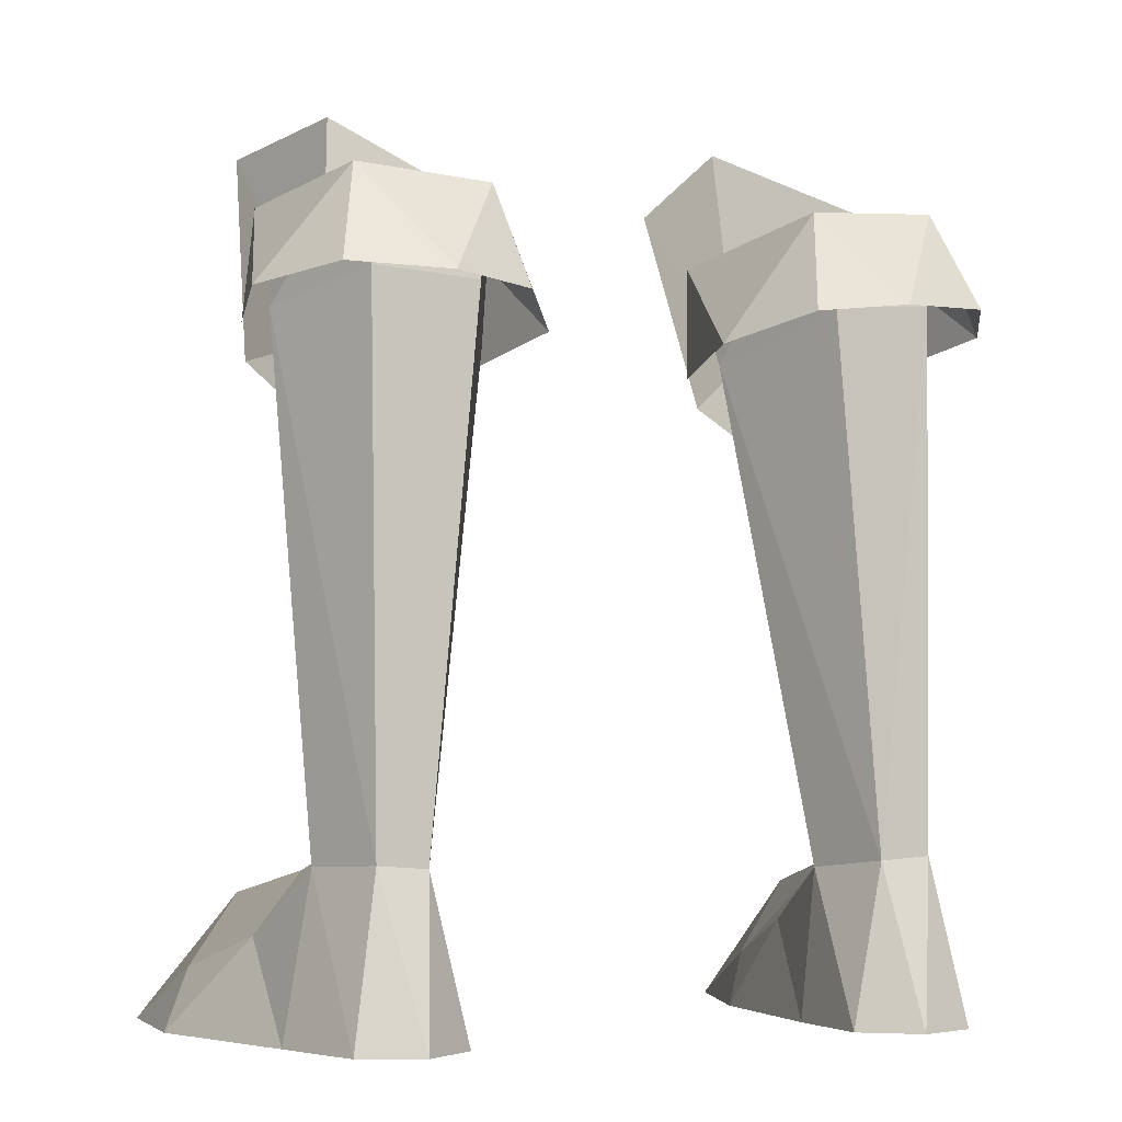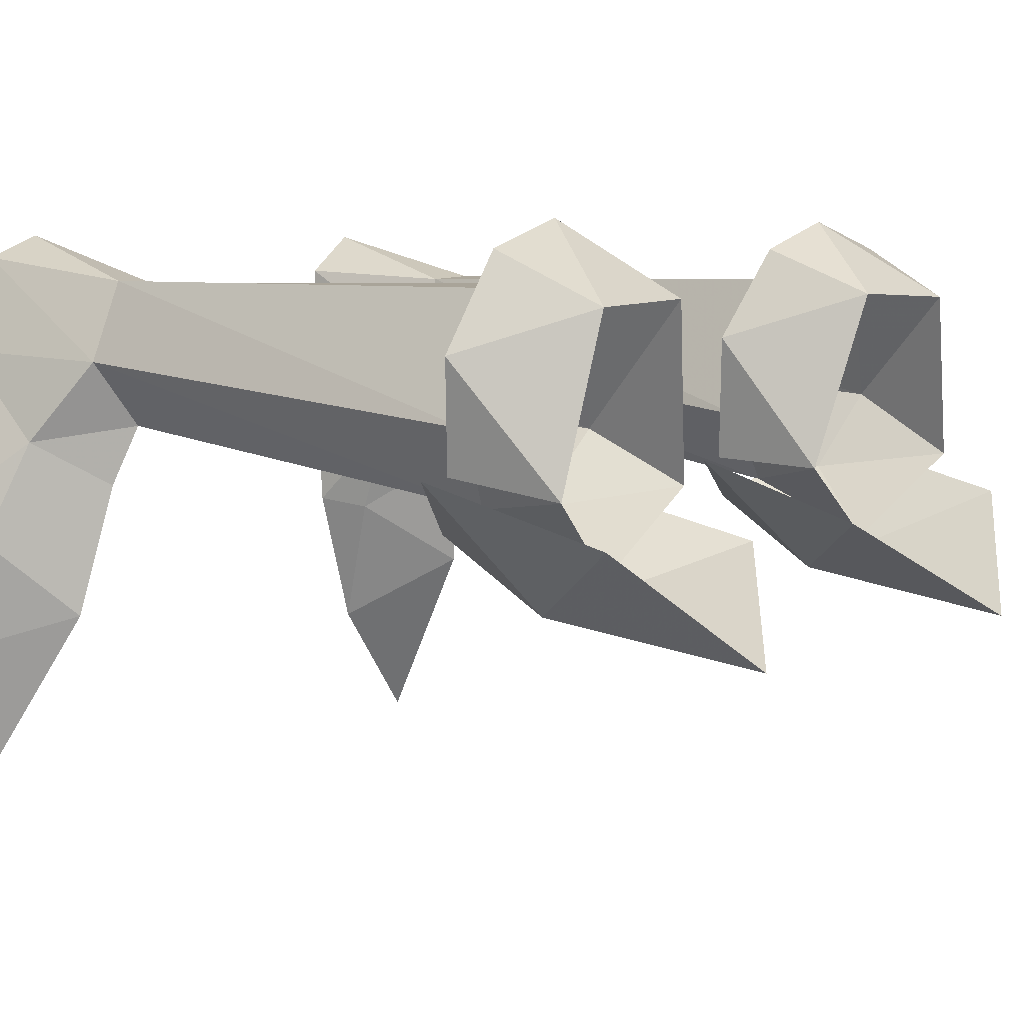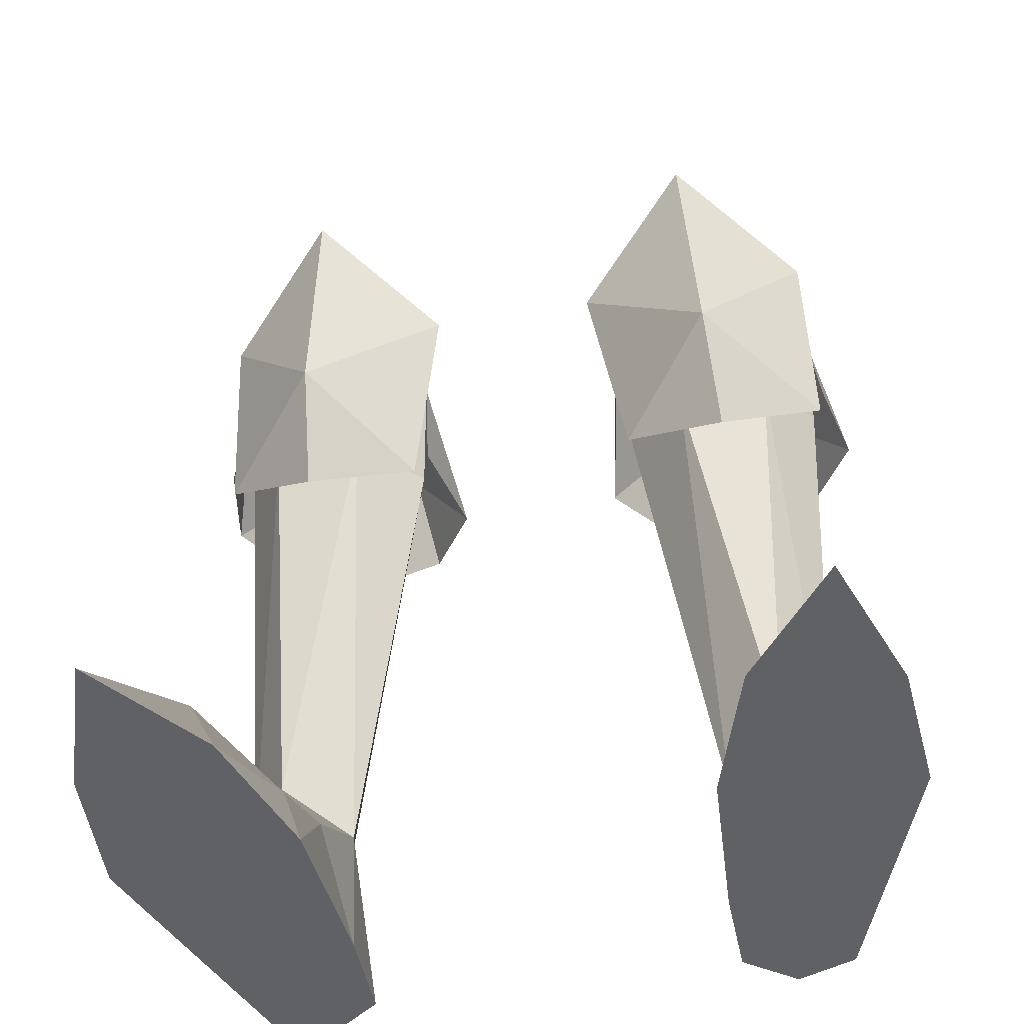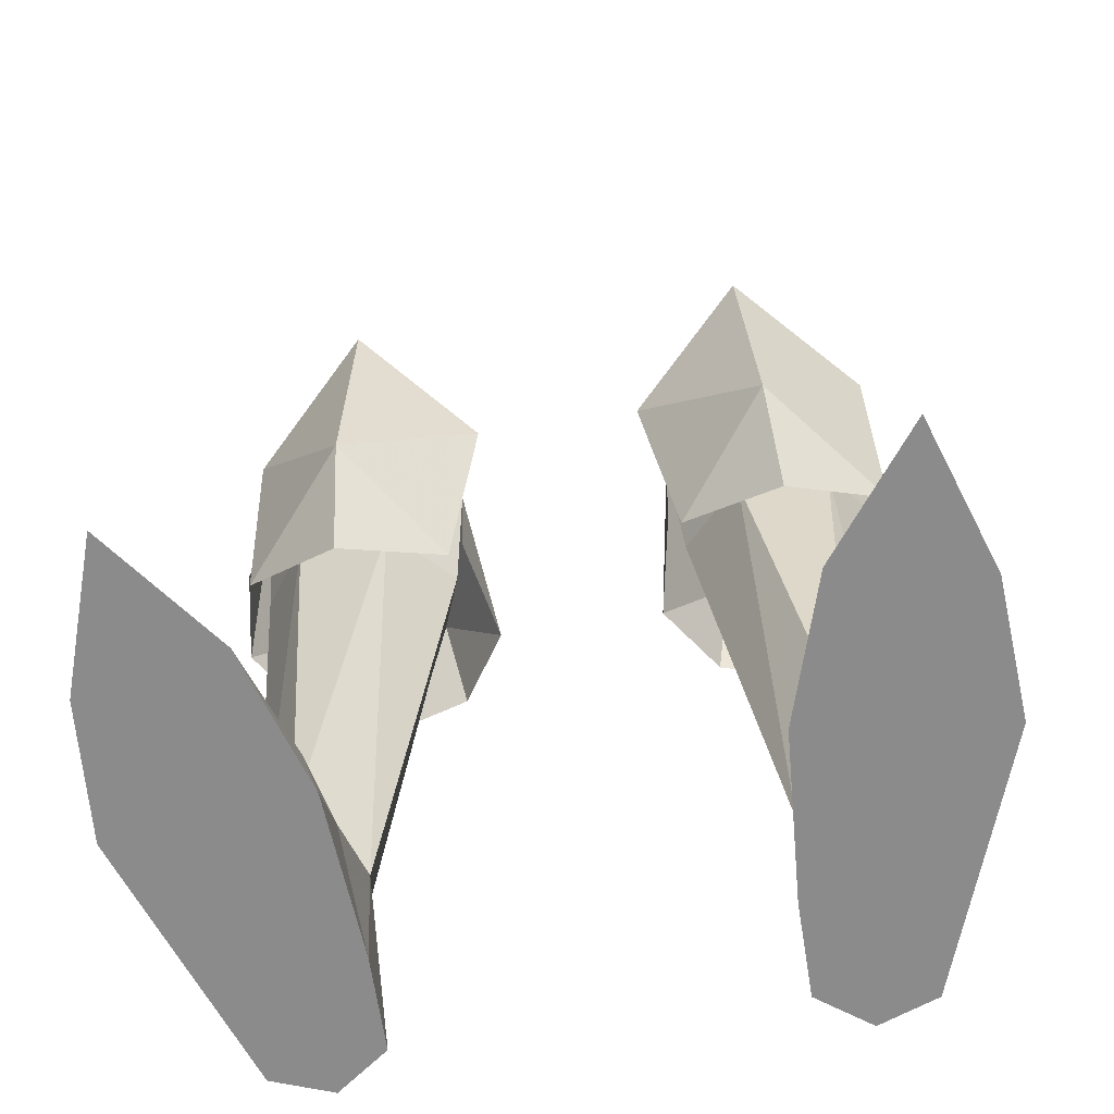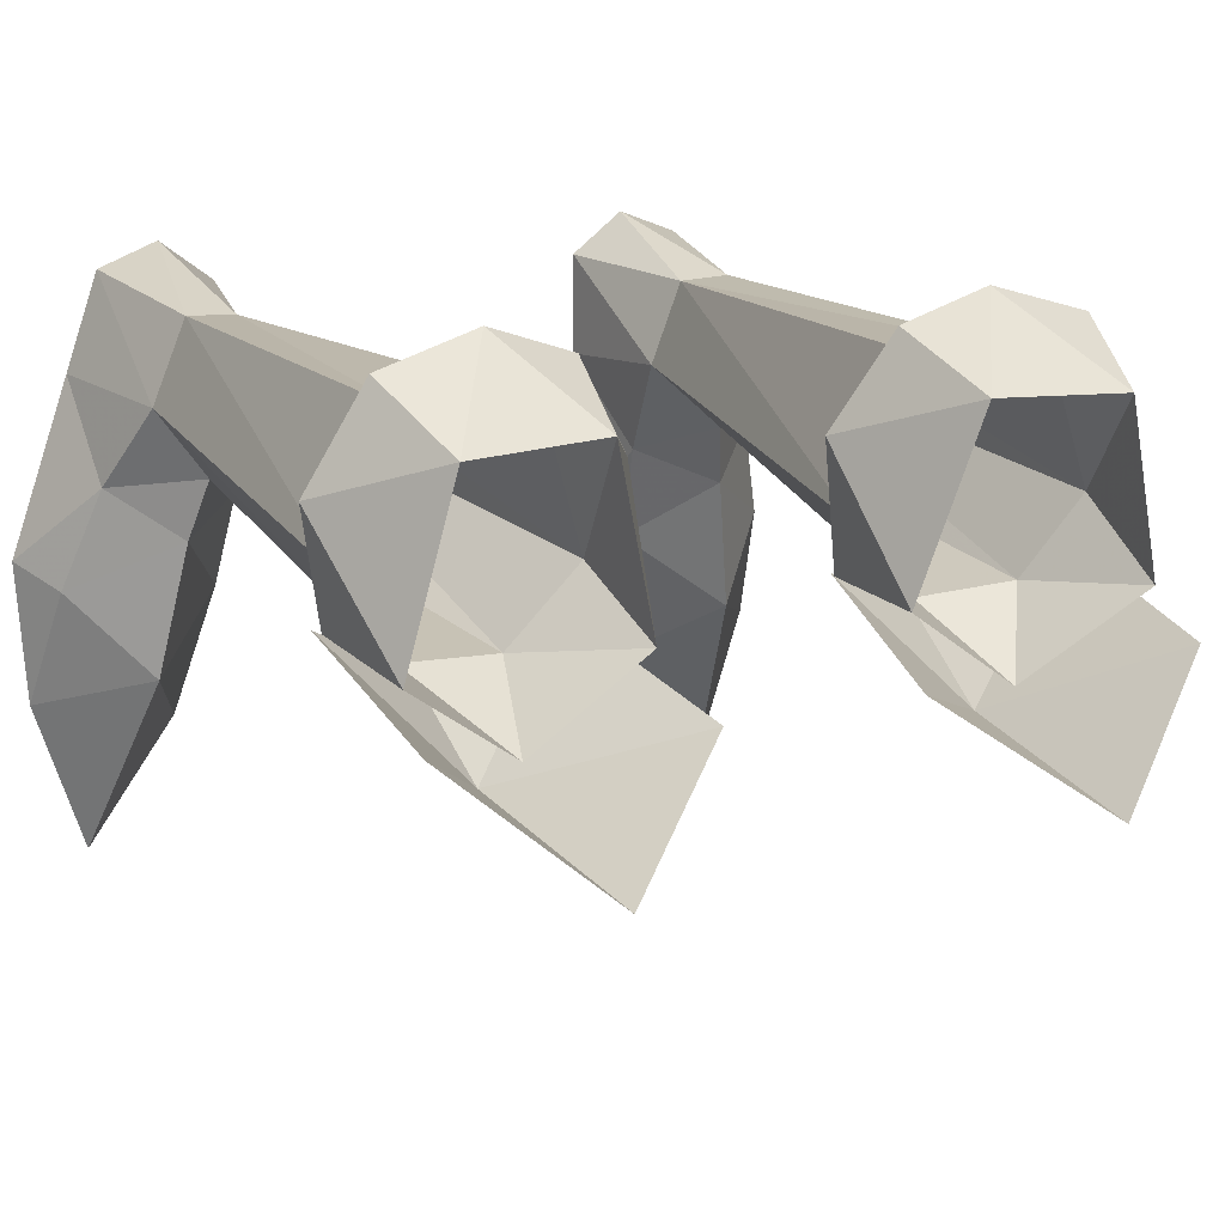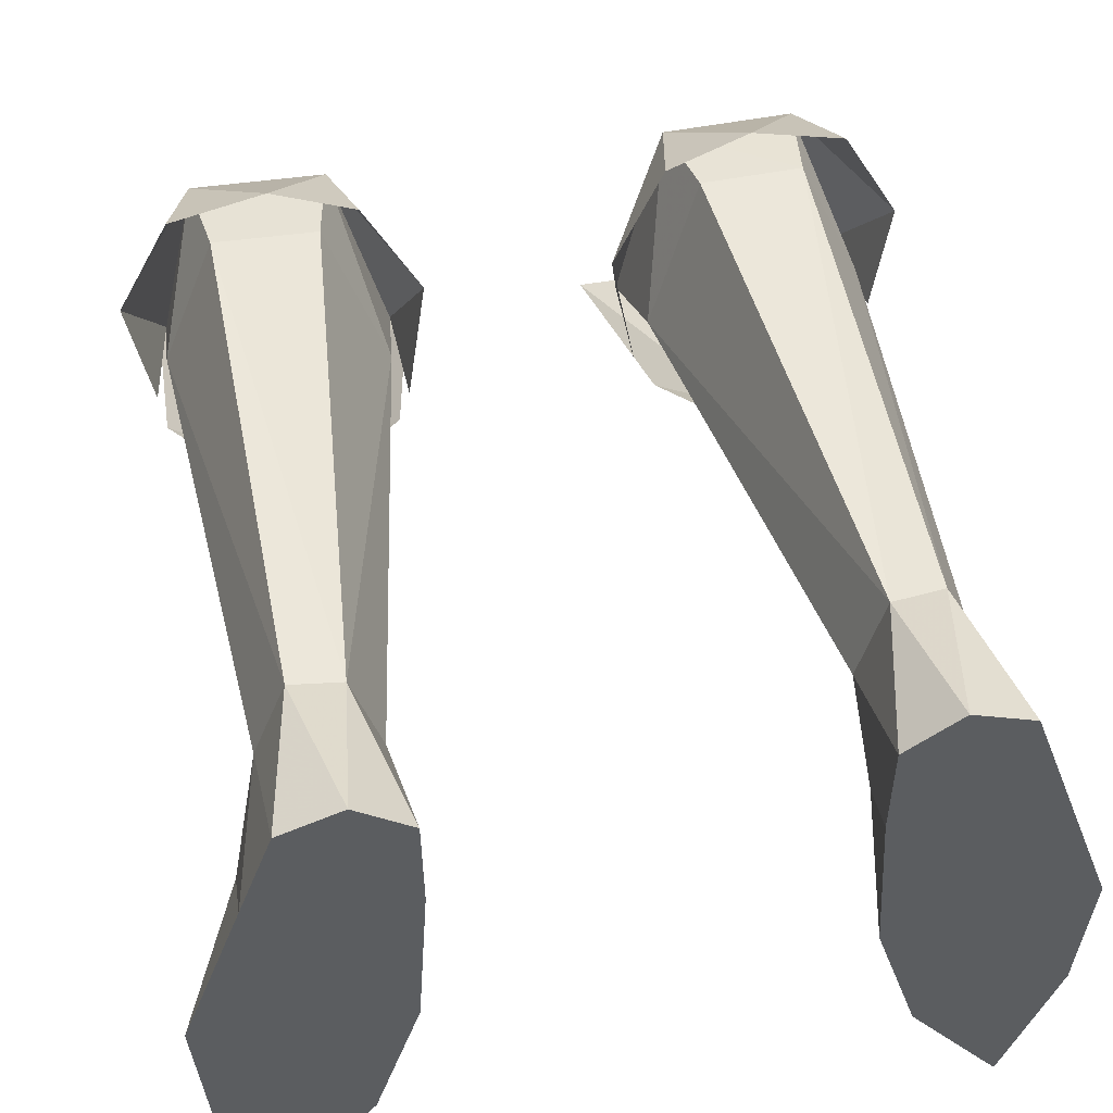
<metadata>
{"format":"obj","ext":"obj","renderer":"f3d","projection":"perspective","resolution":1024,"background":"white","views":[{"elev":-4.2,"azim":156.7,"up":"+Z"},{"elev":6.0,"azim":-51.8,"up":"+Y"},{"elev":-47.0,"azim":10.9,"up":"+Z"},{"elev":-63.9,"azim":8.7,"up":"+Z"},{"elev":14.5,"azim":-27.6,"up":"+Y"},{"elev":50.2,"azim":169.5,"up":"+Y"}]}
</metadata>
<code>
g knight_shoe_male_46110
v 11.15 2.552 3.011
v 10.18 5.276 5.163
v 8.669 3.089 5.676
v 9.134 1.06 4.888
v 9.909 -3.395 4.01
v 12.22 -0.8236 1.869
v 13.14 -0.1553 -0.06523
v 11.13 5.568 -0.06526
v 6.595 -0.9137 -0.06594
v 6.225 4.845 -0.06595
v 11.13 5.568 -0.06526
v 13.14 -0.1553 -0.06523
v 10.02 8.733 -0.06535
v 6.258 8.168 -0.06581
v 10.02 8.733 -0.06535
v 9.103 7.963 5.287
v 6.559 5.17 4.875
v 7.457 7.865 5.164
v 6.258 8.168 -0.06581
v 6.225 4.845 -0.06595
v 6.869 2.064 3.028
v 8.079 -5.783 -0.06593
v 12.81 -4.853 -0.06523
v 7.164 -1.186 1.702
v 6.595 -0.9137 -0.06594
v 9.317 7.875 22.74
v 9.103 7.963 5.287
v 7.457 7.865 5.164
v 5.934 8 22.49
v 8.079 -5.783 -0.06593
v 12.81 -4.853 -0.06523
v 8.026 9.497 -0.06559
v 8.026 9.497 -0.06559
v 11.13 -9.859 -0.06555
v 9.472 1.317 21.24
v 7.865 1.195 21.01
v 8.669 3.089 5.676
v 10.18 5.276 5.163
v 11.17 3.837 21.97
v 6.257 1.074 20.79
v 6.559 5.17 4.875
v 4.109 3.428 21.21
v 7.457 7.865 5.164
v 5.934 8 22.49
v 11.13 -9.859 -0.06555
v 5.394 7.552 25.54
v 9.726 7.387 25.86
v 11.08 1.883 25.39
v 5.394 7.552 25.54
v 3.754 1.803 24.57
v 7.372 -0.7664 24.24
v 7.599 -2.061 22.03
v 11.46 2.26 20.51
v 11.32 0.6456 27.13
v 7.14 -3.033 29.76
v 2.938 0.1657 26.56
v 4.106 1.837 19.91
v 7.805 0.2074 18.3
v 10.58 9.043 22.55
v 7.44 9.949 22.36
v 9.726 7.387 25.86
v 11.64 2.456 21.68
v 12.36 6 22.21
v 11.08 1.883 25.39
v 5.394 7.552 25.54
v 4.713 9.02 22.13
v 2.934 6.076 21.41
v 3.754 1.803 24.57
v 3.647 1.991 20.85
v -11.28 2.552 3.011
v -9.263 1.06 4.888
v -8.798 3.089 5.676
v -10.31 5.276 5.163
v -12.35 -0.8236 1.869
v -10.04 -3.395 4.01
v -11.26 5.567 -0.06526
v -13.27 -0.1553 -0.06523
v -6.724 -0.9137 -0.06593
v -13.27 -0.1553 -0.06523
v -11.26 5.567 -0.06526
v -6.354 4.845 -0.06593
v -10.15 8.733 -0.06535
v -6.386 8.168 -0.0658
v -9.231 7.963 5.287
v -10.15 8.733 -0.06535
v -6.687 5.17 4.875
v -6.354 4.845 -0.06593
v -6.386 8.168 -0.0658
v -7.586 7.865 5.164
v -6.997 2.064 3.028
v -8.207 -5.783 -0.06592
v -12.94 -4.853 -0.06523
v -7.292 -1.186 1.702
v -6.724 -0.9137 -0.06593
v -9.445 7.875 22.74
v -6.062 8 22.49
v -7.586 7.865 5.164
v -9.231 7.963 5.287
v -8.207 -5.783 -0.06592
v -12.94 -4.853 -0.06523
v -8.155 9.497 -0.06558
v -8.155 9.497 -0.06558
v -11.26 -9.859 -0.06555
v -9.6 1.317 21.24
v -8.798 3.089 5.676
v -7.993 1.195 21.01
v -10.31 5.276 5.163
v -11.3 3.837 21.97
v -6.687 5.17 4.875
v -6.386 1.074 20.79
v -4.237 3.428 21.21
v -7.586 7.865 5.164
v -6.062 8 22.49
v -11.26 -9.859 -0.06555
v -9.855 7.387 25.86
v -5.523 7.552 25.54
v -11.21 1.883 25.39
v -5.523 7.552 25.54
v -3.882 1.803 24.57
v -7.501 -0.7664 24.24
v -7.728 -2.061 22.03
v -11.45 0.6456 27.13
v -11.59 2.26 20.51
v -7.269 -3.033 29.76
v -3.067 0.1657 26.56
v -7.933 0.2074 18.3
v -4.235 1.837 19.91
v -10.71 9.043 22.55
v -9.855 7.387 25.86
v -7.569 9.949 22.36
v -11.77 2.456 21.68
v -11.21 1.883 25.39
v -12.49 6 22.21
v -5.523 7.552 25.54
v -3.062 6.076 21.41
v -4.842 9.02 22.13
v -3.882 1.803 24.57
v -3.776 1.991 20.85
f 1 2 3
f 3 4 1
f 4 5 6
f 6 1 4
f 1 6 7
f 7 8 1
f 9 10 11
f 11 12 9
f 13 11 10
f 10 14 13
f 2 8 15
f 15 16 2
f 17 18 19
f 19 20 17
f 21 4 3
f 3 17 21
f 22 9 12
f 12 23 22
f 4 21 24
f 24 5 4
f 21 20 25
f 25 24 21
f 26 27 28
f 28 29 26
f 30 24 25
f 31 7 6
f 5 31 6
f 30 5 24
f 13 14 32
f 33 18 16
f 21 17 20
f 15 33 16
f 19 18 33
f 2 1 8
f 34 22 23
f 35 36 37
f 38 35 37
f 39 35 38
f 37 40 41
f 41 40 42
f 26 39 27
f 38 27 39
f 42 43 41
f 43 42 44
f 30 45 5
f 5 45 31
f 26 46 47
f 35 39 48
f 39 47 48
f 49 42 50
f 39 26 47
f 42 40 50
f 44 42 49
f 37 36 40
f 36 51 40
f 35 51 36
f 29 46 26
f 51 50 40
f 51 35 48
f 52 53 54
f 55 56 52
f 52 57 58
f 52 58 53
f 59 60 61
f 62 63 64
f 65 66 67
f 54 55 52
f 56 57 52
f 63 59 61
f 63 61 64
f 67 68 65
f 67 69 68
f 60 66 65
f 60 65 61
f 70 71 72
f 72 73 70
f 71 70 74
f 74 75 71
f 70 76 77
f 77 74 70
f 78 79 80
f 80 81 78
f 82 83 81
f 81 80 82
f 73 84 85
f 85 76 73
f 86 87 88
f 88 89 86
f 90 86 72
f 72 71 90
f 91 92 79
f 79 78 91
f 71 75 93
f 93 90 71
f 90 93 94
f 94 87 90
f 95 96 97
f 97 98 95
f 99 94 93
f 100 74 77
f 75 74 100
f 99 93 75
f 82 101 83
f 102 84 89
f 90 87 86
f 85 84 102
f 88 102 89
f 73 76 70
f 103 92 91
f 104 105 106
f 107 105 104
f 108 107 104
f 105 109 110
f 109 111 110
f 95 98 108
f 107 108 98
f 111 109 112
f 112 113 111
f 99 75 114
f 75 100 114
f 95 115 116
f 104 117 108
f 108 117 115
f 118 119 111
f 108 115 95
f 111 119 110
f 113 118 111
f 105 110 106
f 106 110 120
f 104 106 120
f 96 95 116
f 120 110 119
f 120 117 104
f 121 122 123
f 124 121 125
f 121 126 127
f 121 123 126
f 128 129 130
f 131 132 133
f 134 135 136
f 122 121 124
f 125 121 127
f 133 129 128
f 133 132 129
f 135 134 137
f 135 137 138
f 130 134 136
f 130 129 134

</code>
